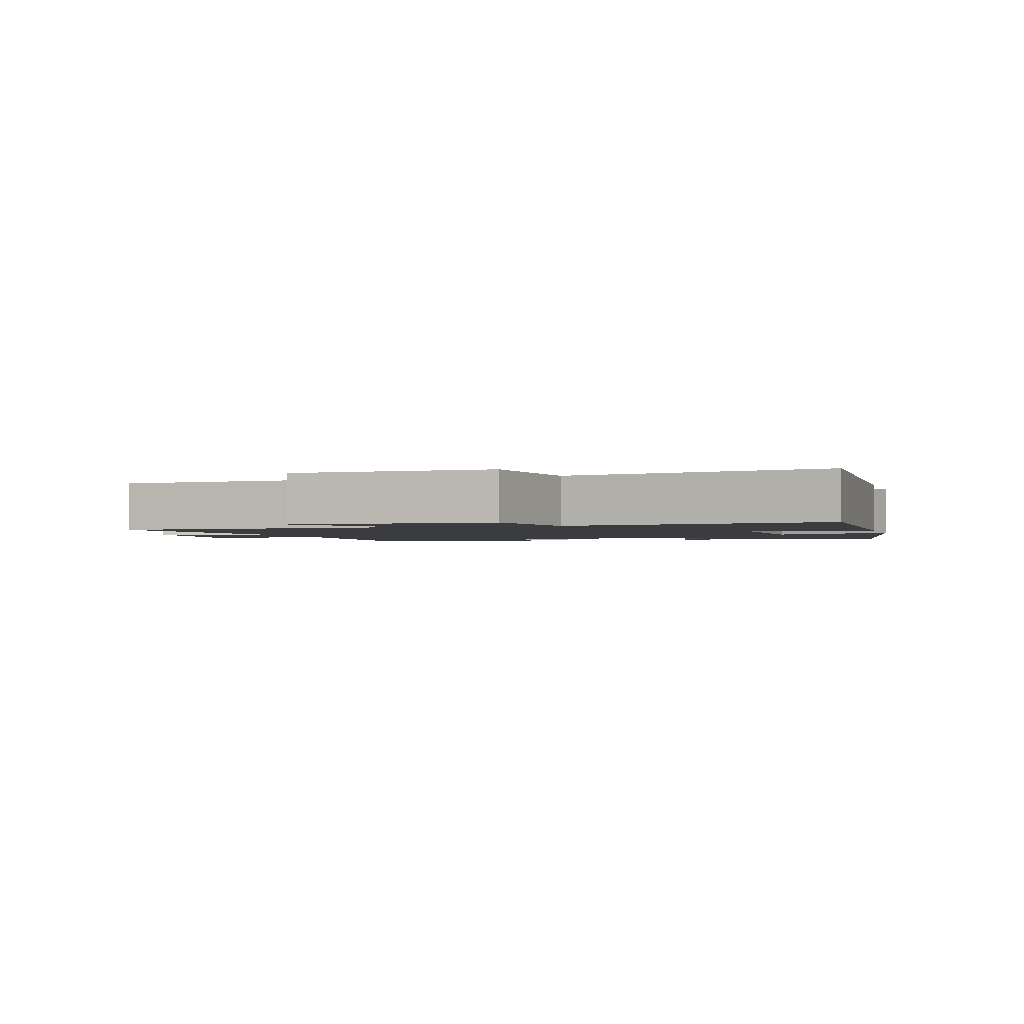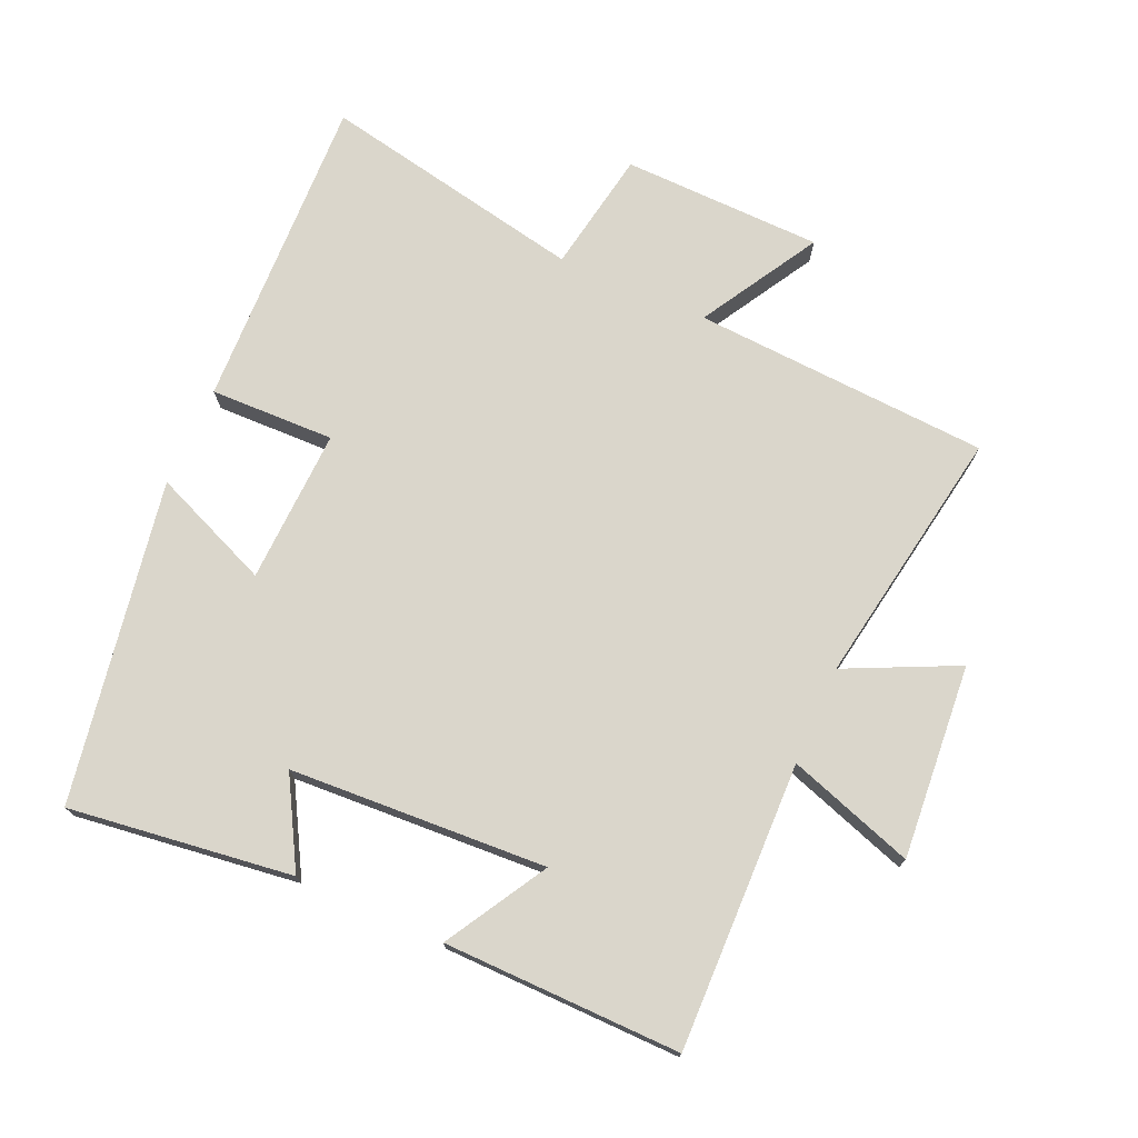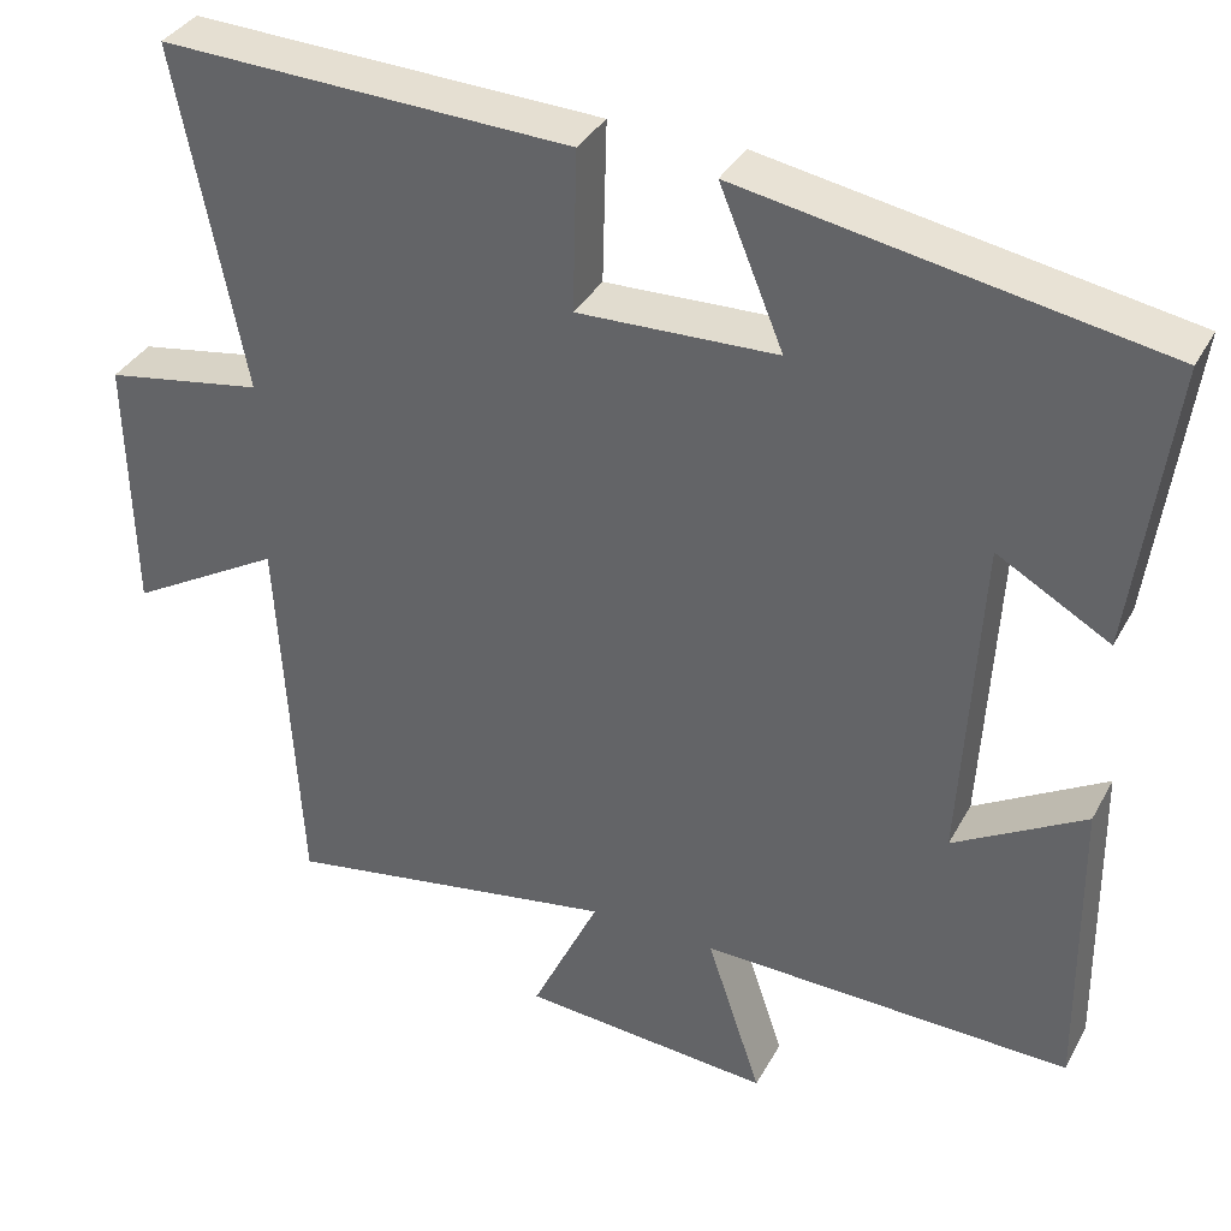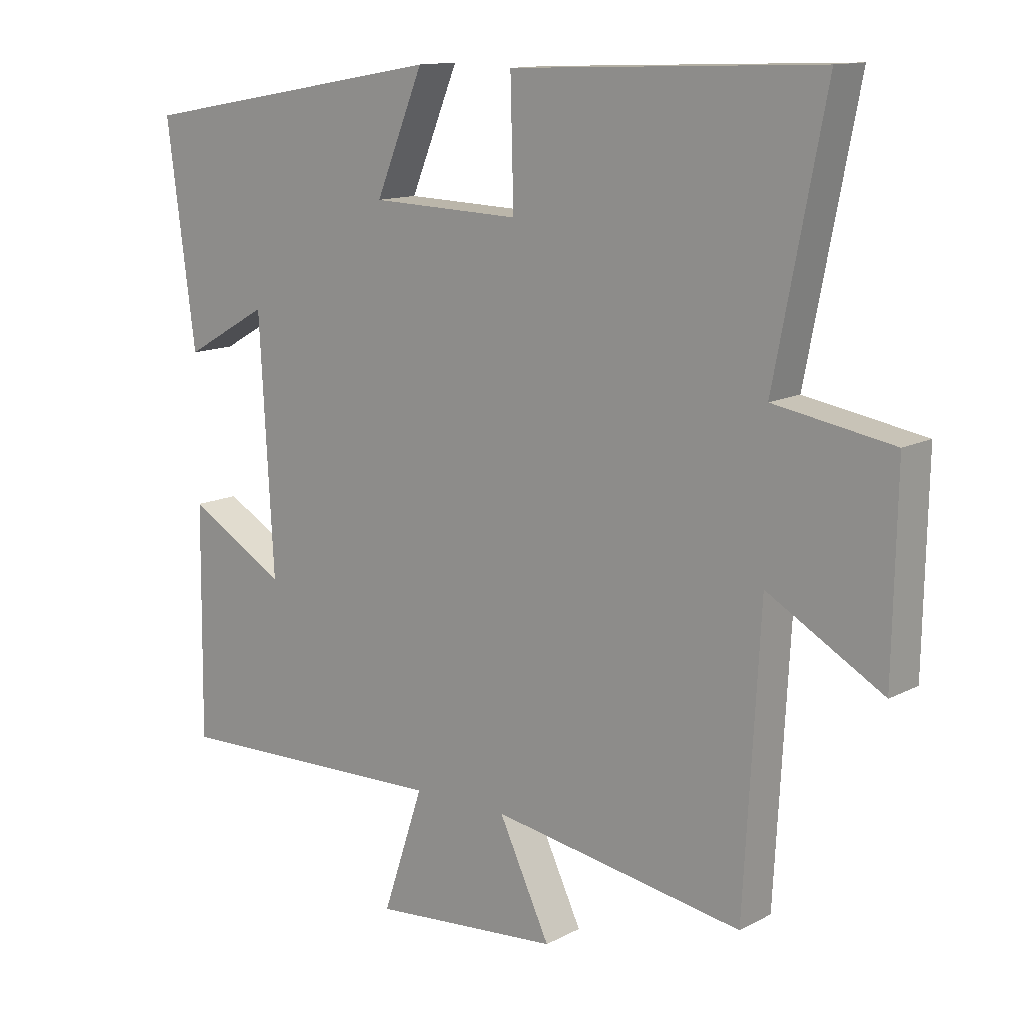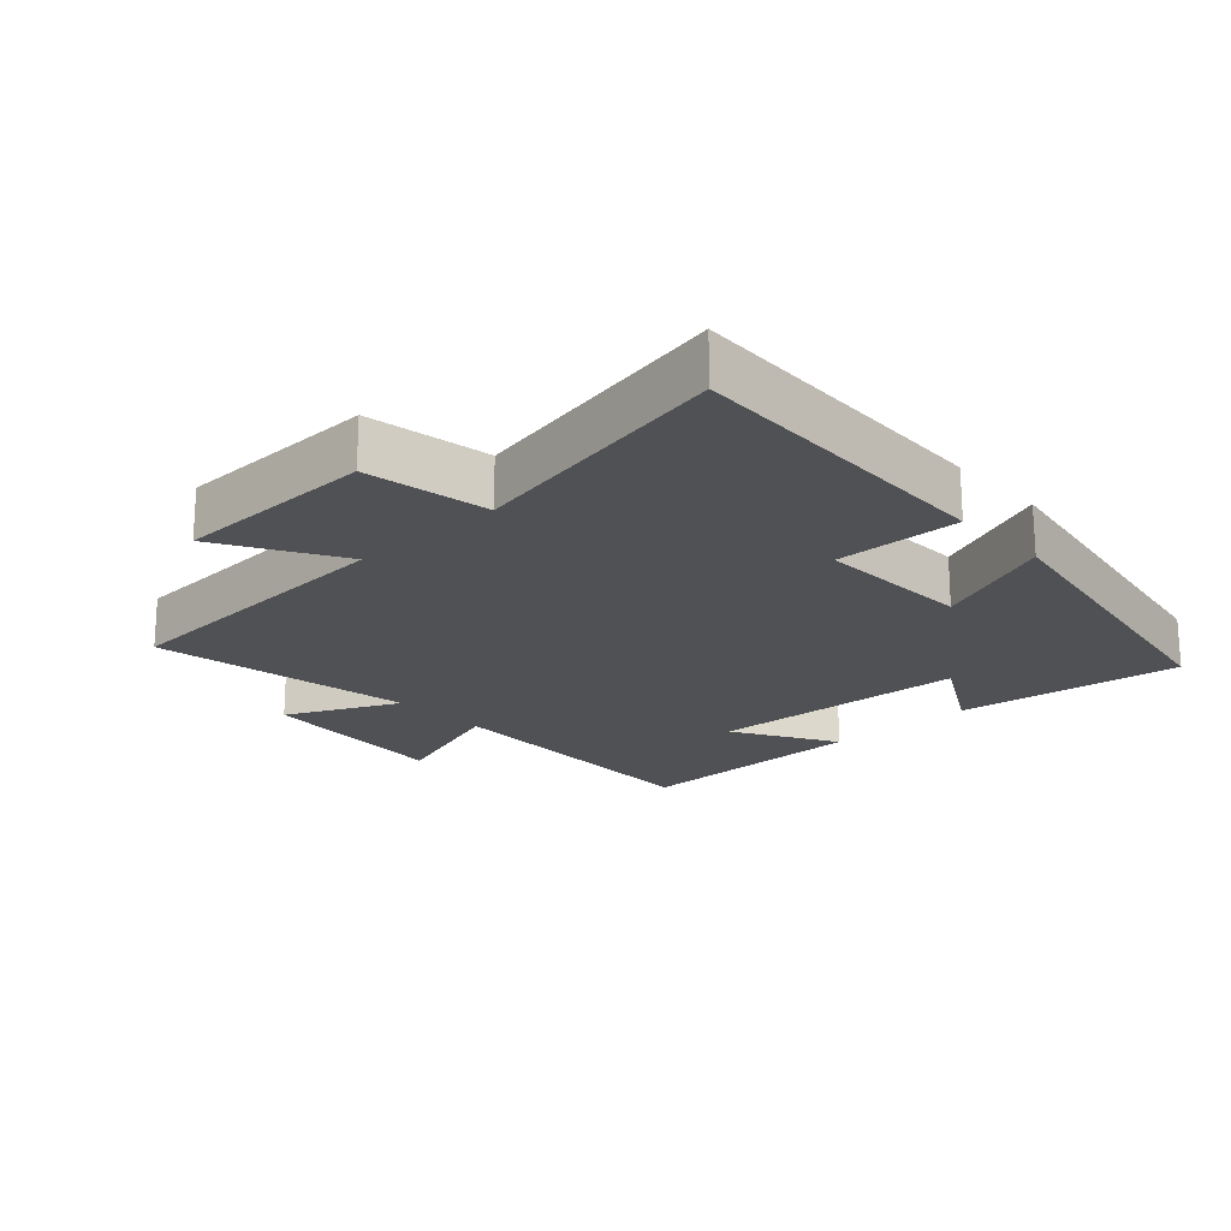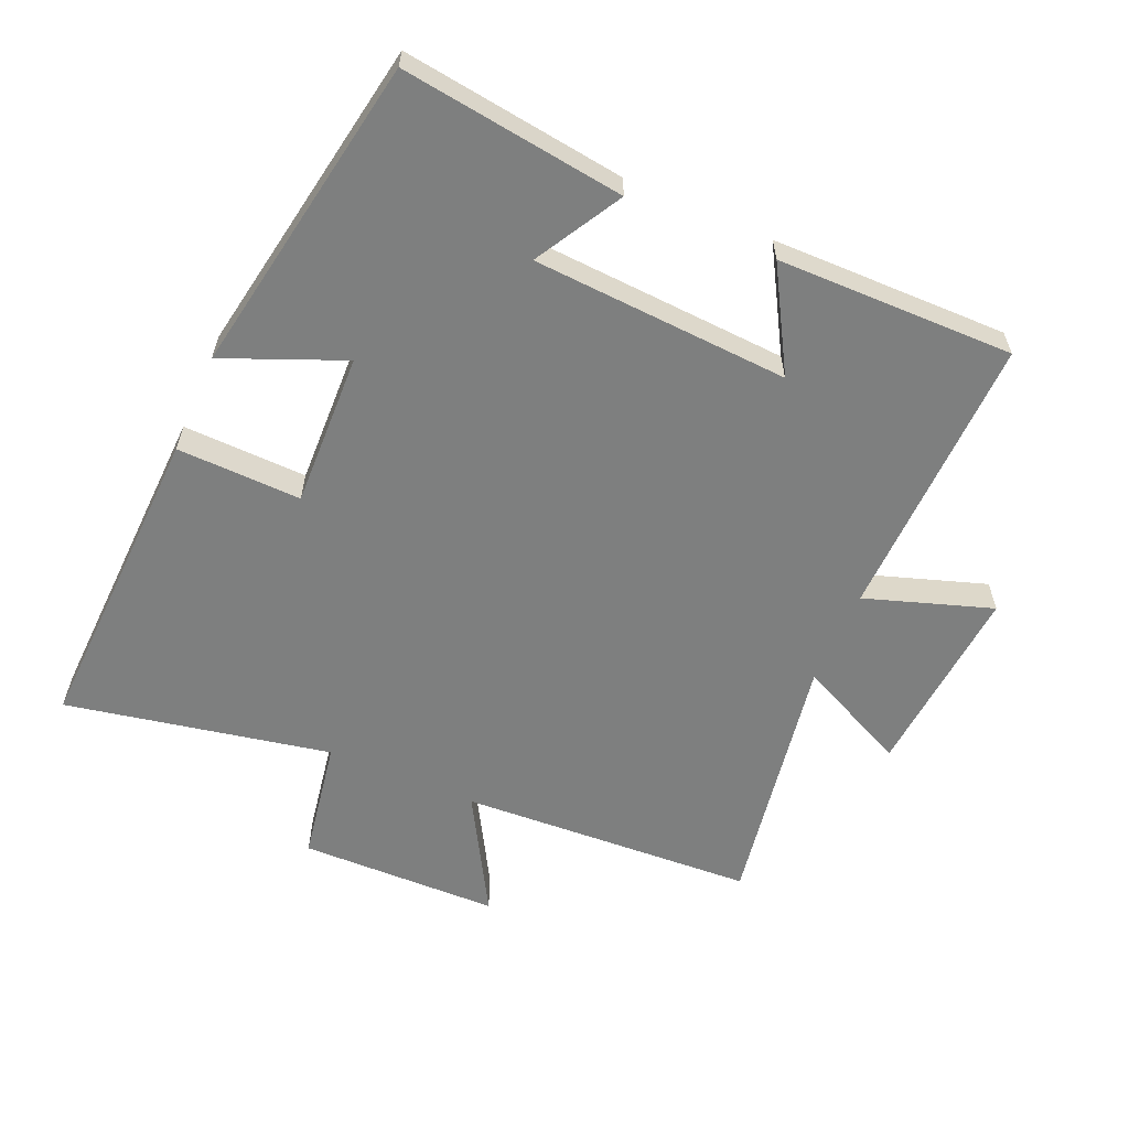
<metadata>
{"format":"obj","ext":"obj","renderer":"f3d","projection":"perspective","resolution":1024,"background":"white","views":[{"elev":-1.9,"azim":-72.9,"up":"+Y"},{"elev":73.9,"azim":114.0,"up":"+Y"},{"elev":35.8,"azim":25.4,"up":"+Z"},{"elev":12.7,"azim":-140.2,"up":"+Z"},{"elev":-20.2,"azim":-47.2,"up":"+Y"},{"elev":-59.6,"azim":66.5,"up":"+Y"}]}
</metadata>
<code>
v 0.504 0.07 -0.511
v 0.069 0.07 -0.5
v 0.133 0.07 -0.692
v -0.161 0.07 -0.668
v -0.081 0.07 -0.5
v -0.475 0.07 -0.566
v -0.5 0.07 -0.116
v -0.68 0.07 -0.22
v -0.686 0.07 0.084
v -0.5 0.07 0.116
v -0.579 0.07 0.518
v -0.097 0.07 0.5
v -0.102 0.07 0.311
v 0.132 0.07 0.319
v 0.057 0.07 0.5
v 0.545 0.07 0.414
v 0.5 0.07 0.075
v 0.368 0.07 0.15
v 0.346 0.07 -0.24
v 0.5 0.07 -0.151
v 0.504 0 -0.511
v 0.069 0 -0.5
v 0.133 0 -0.692
v -0.161 0 -0.668
v -0.081 0 -0.5
v -0.475 0 -0.566
v -0.5 0 -0.116
v -0.68 0 -0.22
v -0.686 0 0.084
v -0.5 0 0.116
v -0.579 0 0.518
v -0.097 0 0.5
v -0.102 0 0.311
v 0.132 0 0.319
v 0.057 0 0.5
v 0.545 0 0.414
v 0.5 0 0.075
v 0.368 0 0.15
v 0.346 0 -0.24
v 0.5 0 -0.151
f 19 20 1 2
f 18 19 2
f 15 16 17 18
f 14 15 18
f 13 14 18 2
f 10 11 12 13
f 10 13 2
f 7 8 9 10
f 5 6 7 10
f 5 10 2 3
f 3 4 5
f 22 21 40 39
f 22 39 38
f 38 37 36 35
f 38 35 34
f 22 38 34 33
f 33 32 31 30
f 22 33 30
f 30 29 28 27
f 30 27 26 25
f 23 22 30 25
f 25 24 23
f 1 21 22 2
f 2 22 23 3
f 3 23 24 4
f 4 24 25 5
f 5 25 26 6
f 6 26 27 7
f 7 27 28 8
f 8 28 29 9
f 9 29 30 10
f 10 30 31 11
f 11 31 32 12
f 12 32 33 13
f 13 33 34 14
f 14 34 35 15
f 15 35 36 16
f 16 36 37 17
f 17 37 38 18
f 18 38 39 19
f 19 39 40 20
f 20 40 21 1

</code>
